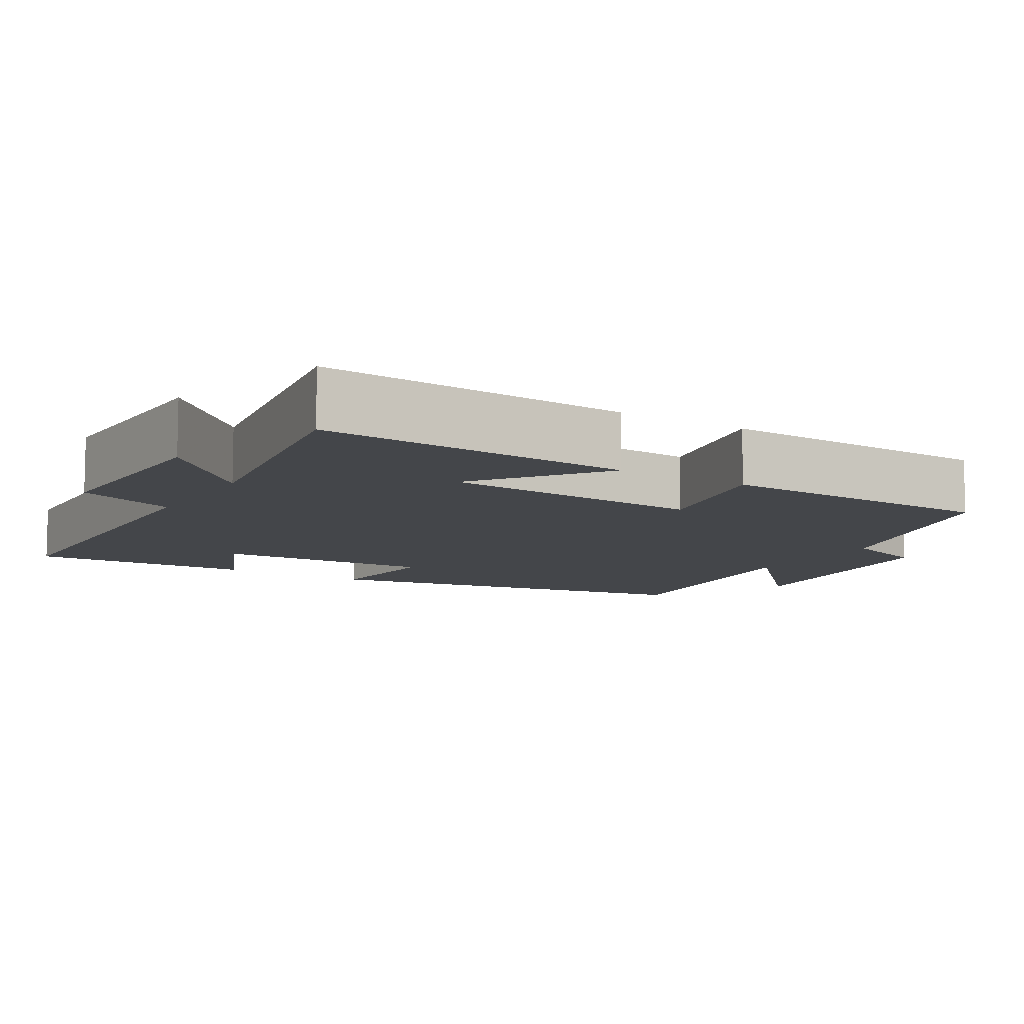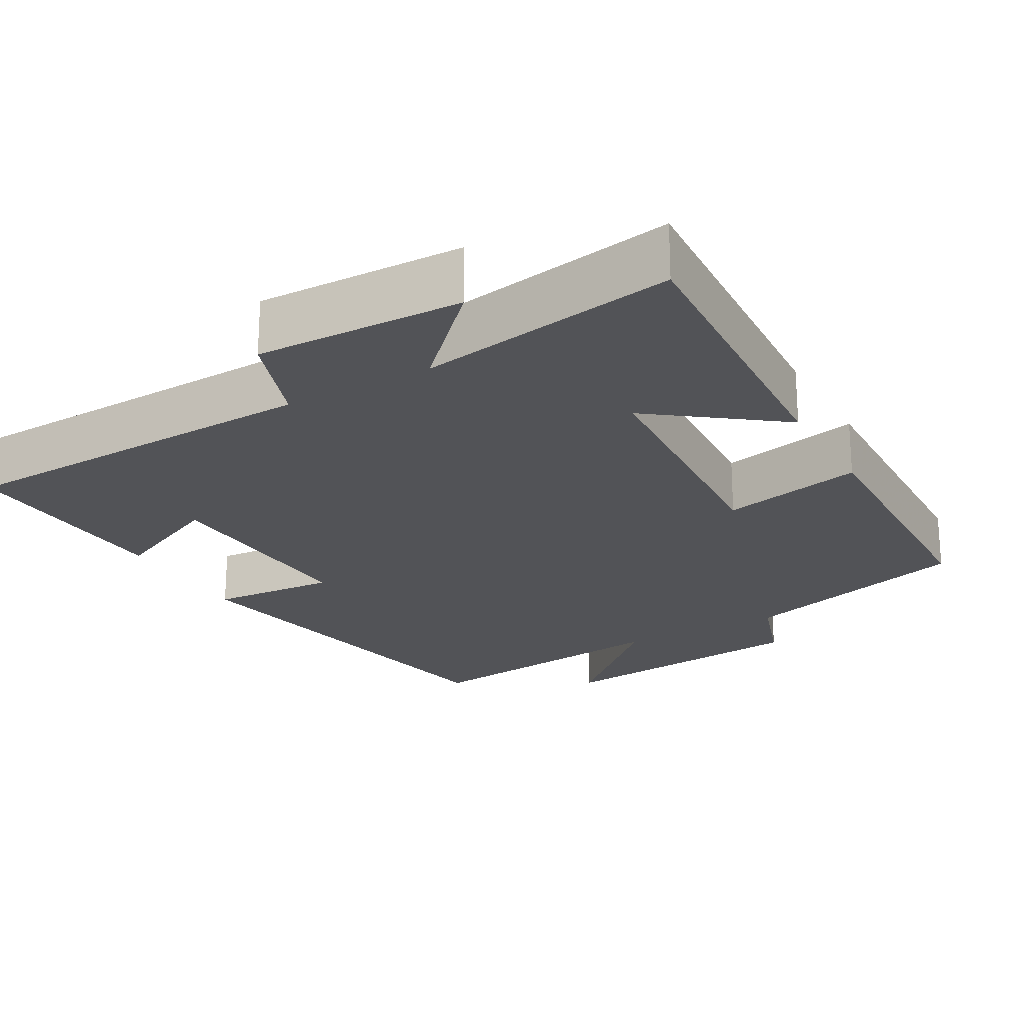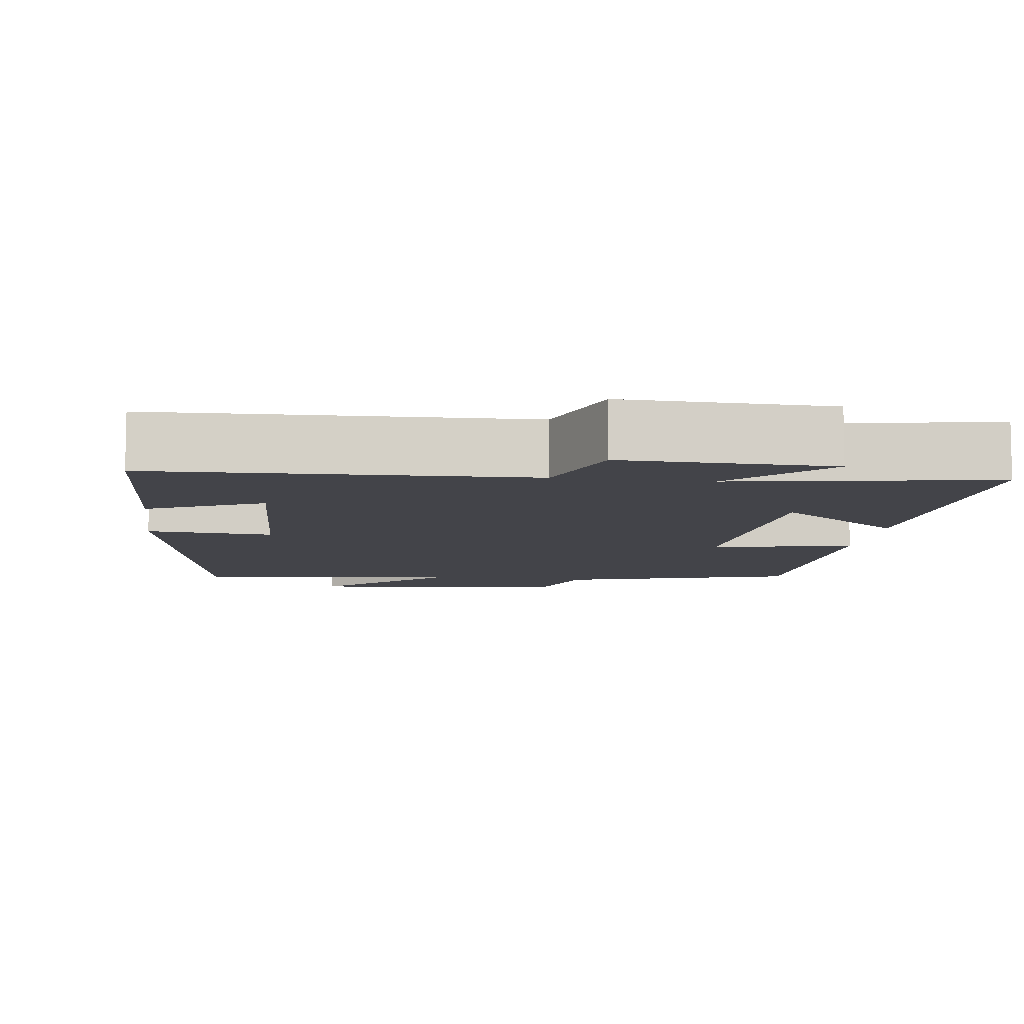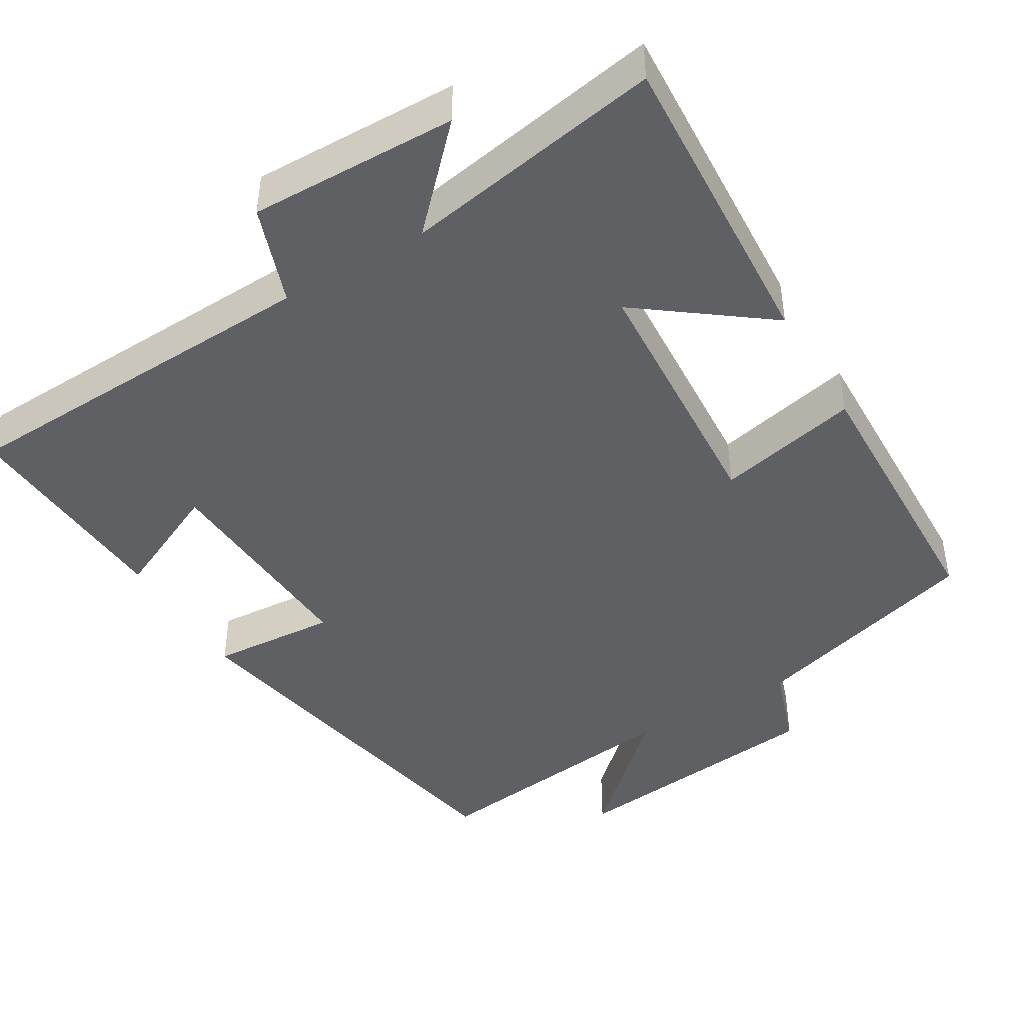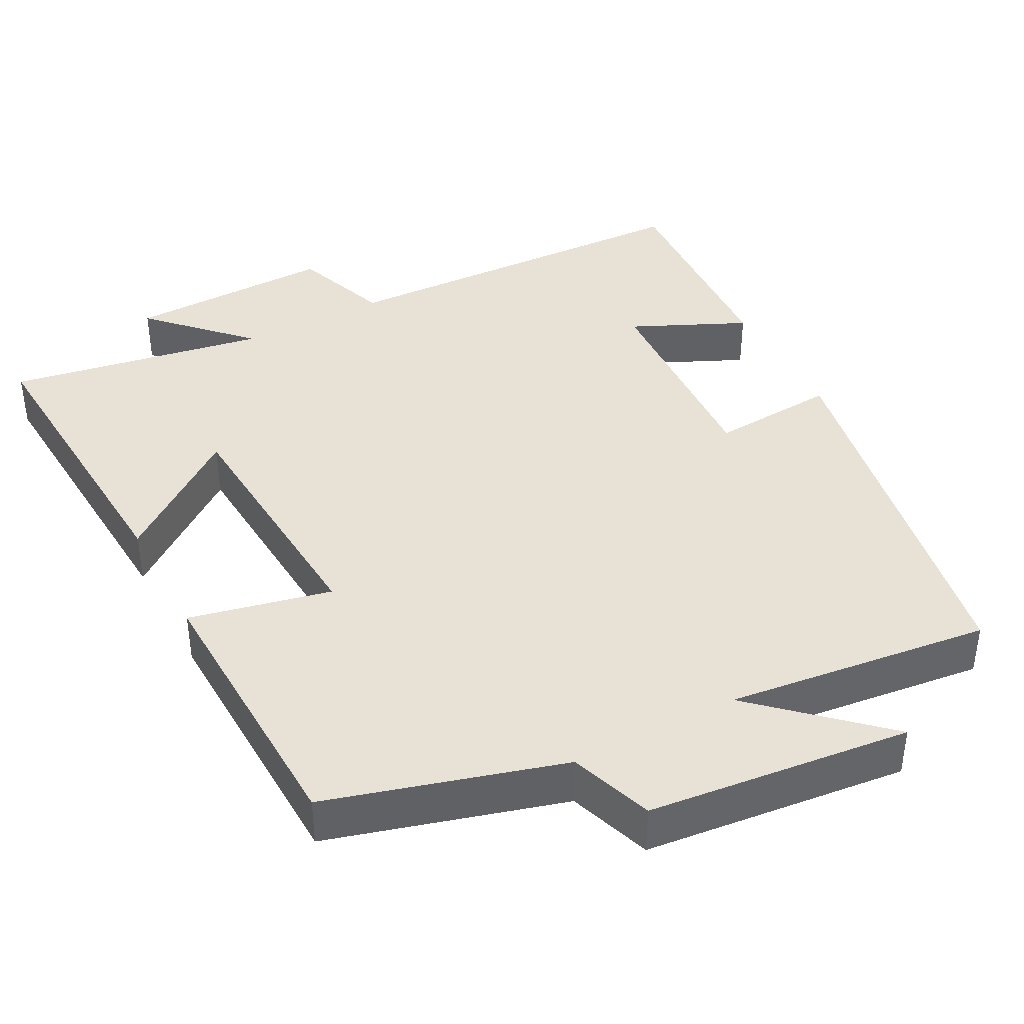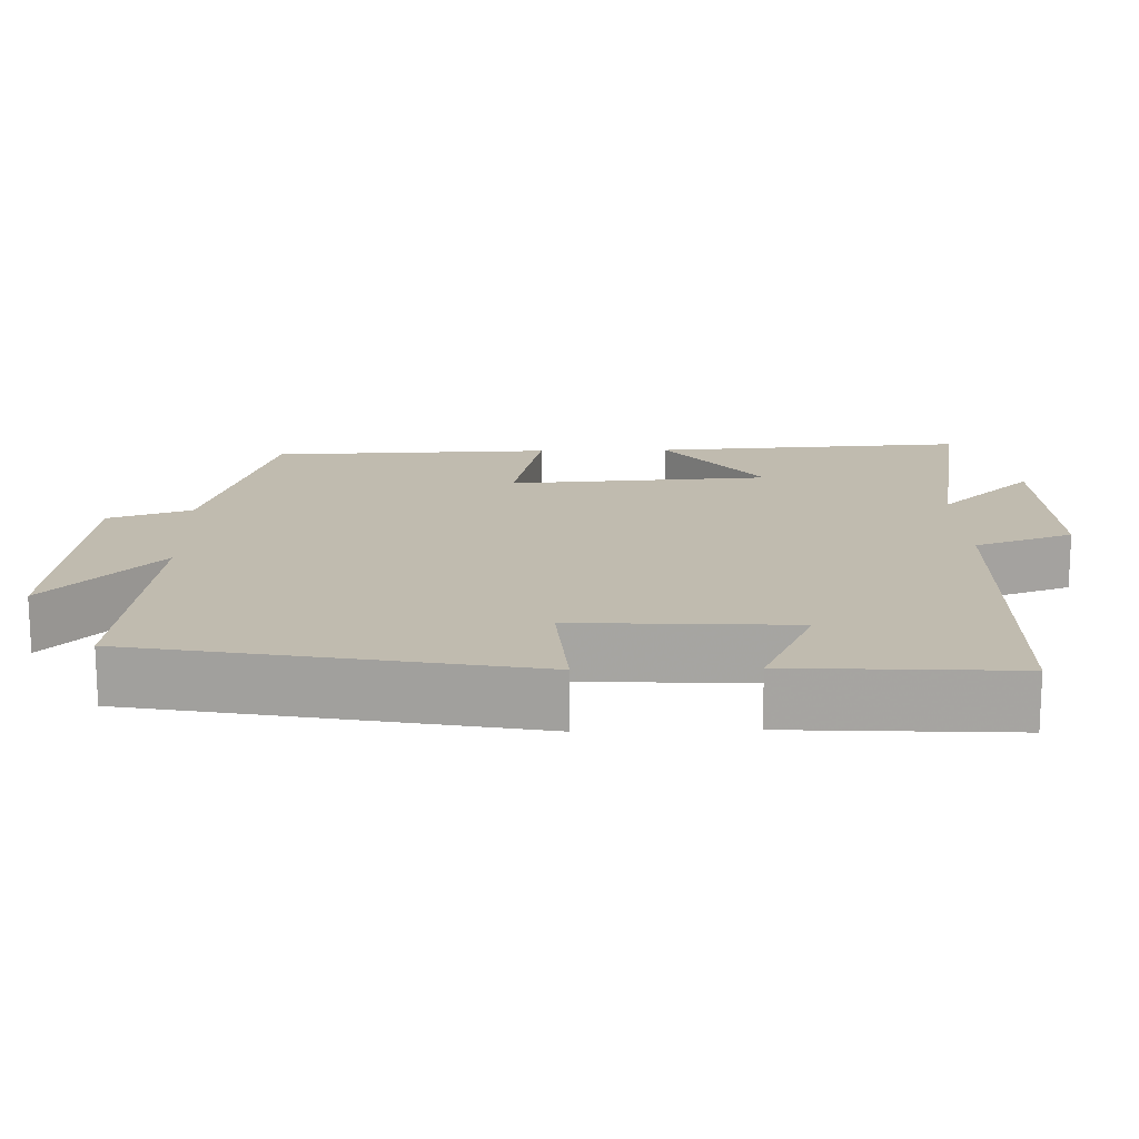
<metadata>
{"format":"obj","ext":"obj","renderer":"f3d","projection":"perspective","resolution":1024,"background":"white","views":[{"elev":-9.6,"azim":-121.6,"up":"+Y"},{"elev":-22.4,"azim":-150.5,"up":"+Y"},{"elev":-8.5,"azim":172.1,"up":"+Y"},{"elev":-44.1,"azim":-149.1,"up":"+Y"},{"elev":40.1,"azim":-28.0,"up":"+Y"},{"elev":16.2,"azim":88.4,"up":"+Y"}]}
</metadata>
<code>
v 0.517 0.07 -0.481
v 0.022 0.07 -0.5
v -0.025 0.07 -0.631
v -0.301 0.07 -0.625
v -0.18 0.07 -0.5
v -0.525 0.07 -0.56
v -0.5 0.07 -0.144
v -0.333 0.07 -0.27
v -0.311 0.07 0.078
v -0.5 0.07 0.036
v -0.489 0.07 0.41
v -0.178 0.07 0.5
v -0.14 0.07 0.611
v 0.21 0.07 0.649
v 0.05 0.07 0.5
v 0.402 0.07 0.542
v 0.5 0.07 0.023
v 0.332 0.07 0.035
v 0.348 0.07 -0.255
v 0.5 0.07 -0.185
v 0.517 0 -0.481
v 0.022 0 -0.5
v -0.025 0 -0.631
v -0.301 0 -0.625
v -0.18 0 -0.5
v -0.525 0 -0.56
v -0.5 0 -0.144
v -0.333 0 -0.27
v -0.311 0 0.078
v -0.5 0 0.036
v -0.489 0 0.41
v -0.178 0 0.5
v -0.14 0 0.611
v 0.21 0 0.649
v 0.05 0 0.5
v 0.402 0 0.542
v 0.5 0 0.023
v 0.332 0 0.035
v 0.348 0 -0.255
v 0.5 0 -0.185
f 19 20 1 2
f 18 19 2
f 15 16 17 18
f 15 18 2
f 12 13 14 15
f 11 12 15
f 10 11 15
f 9 10 15
f 15 2 3
f 9 15 3
f 8 9 3
f 5 6 7 8
f 5 8 3
f 3 4 5
f 22 21 40 39
f 22 39 38
f 38 37 36 35
f 22 38 35
f 35 34 33 32
f 35 32 31
f 35 31 30
f 35 30 29
f 23 22 35
f 23 35 29
f 23 29 28
f 28 27 26 25
f 23 28 25
f 25 24 23
f 1 21 22 2
f 2 22 23 3
f 3 23 24 4
f 4 24 25 5
f 5 25 26 6
f 6 26 27 7
f 7 27 28 8
f 8 28 29 9
f 9 29 30 10
f 10 30 31 11
f 11 31 32 12
f 12 32 33 13
f 13 33 34 14
f 14 34 35 15
f 15 35 36 16
f 16 36 37 17
f 17 37 38 18
f 18 38 39 19
f 19 39 40 20
f 20 40 21 1

</code>
